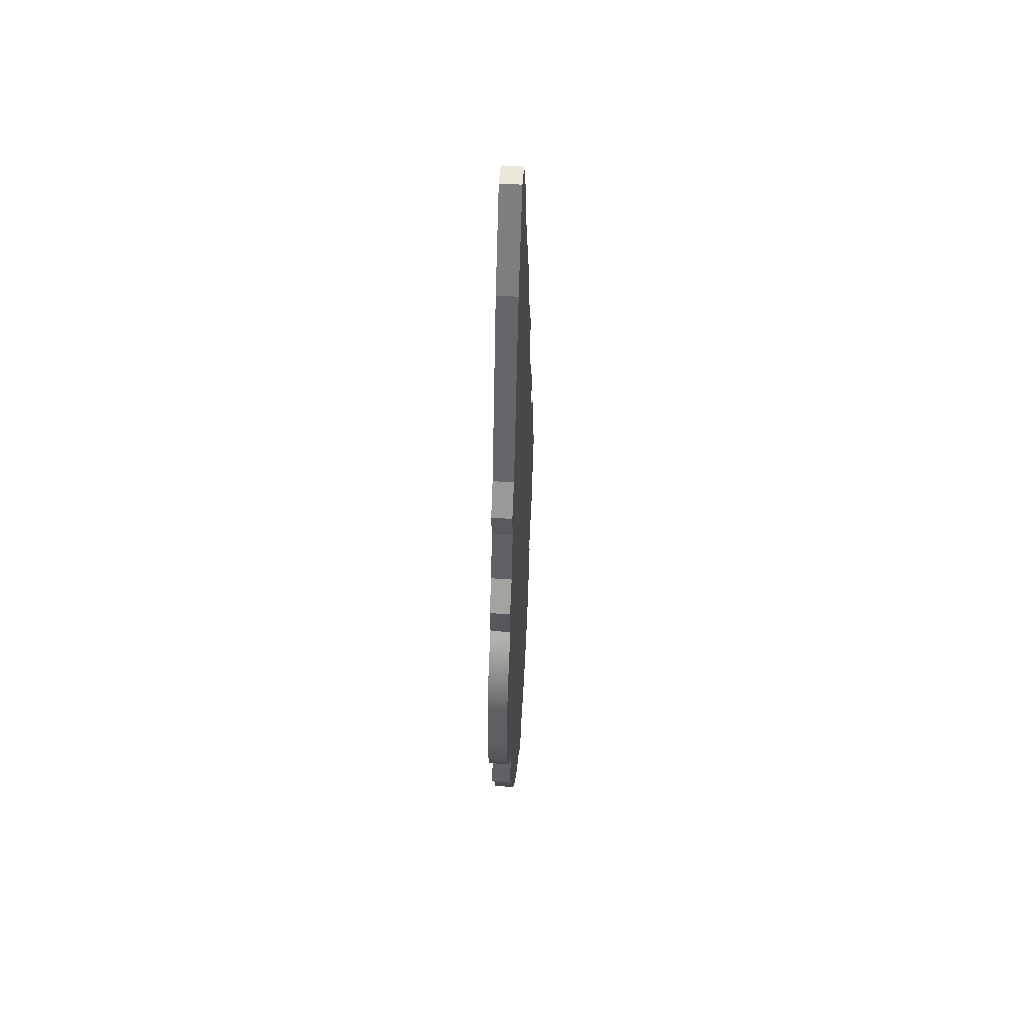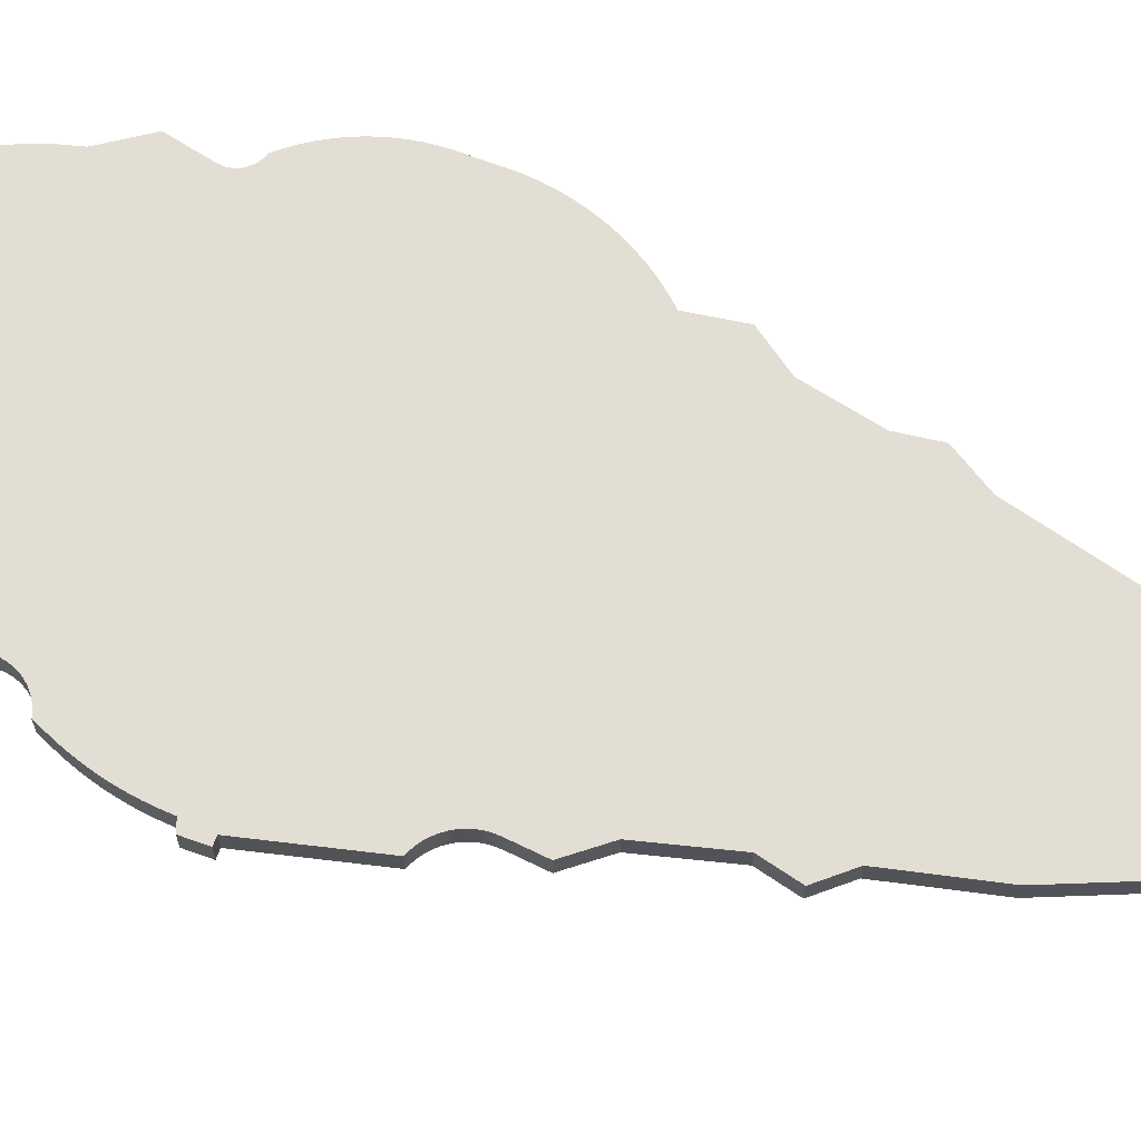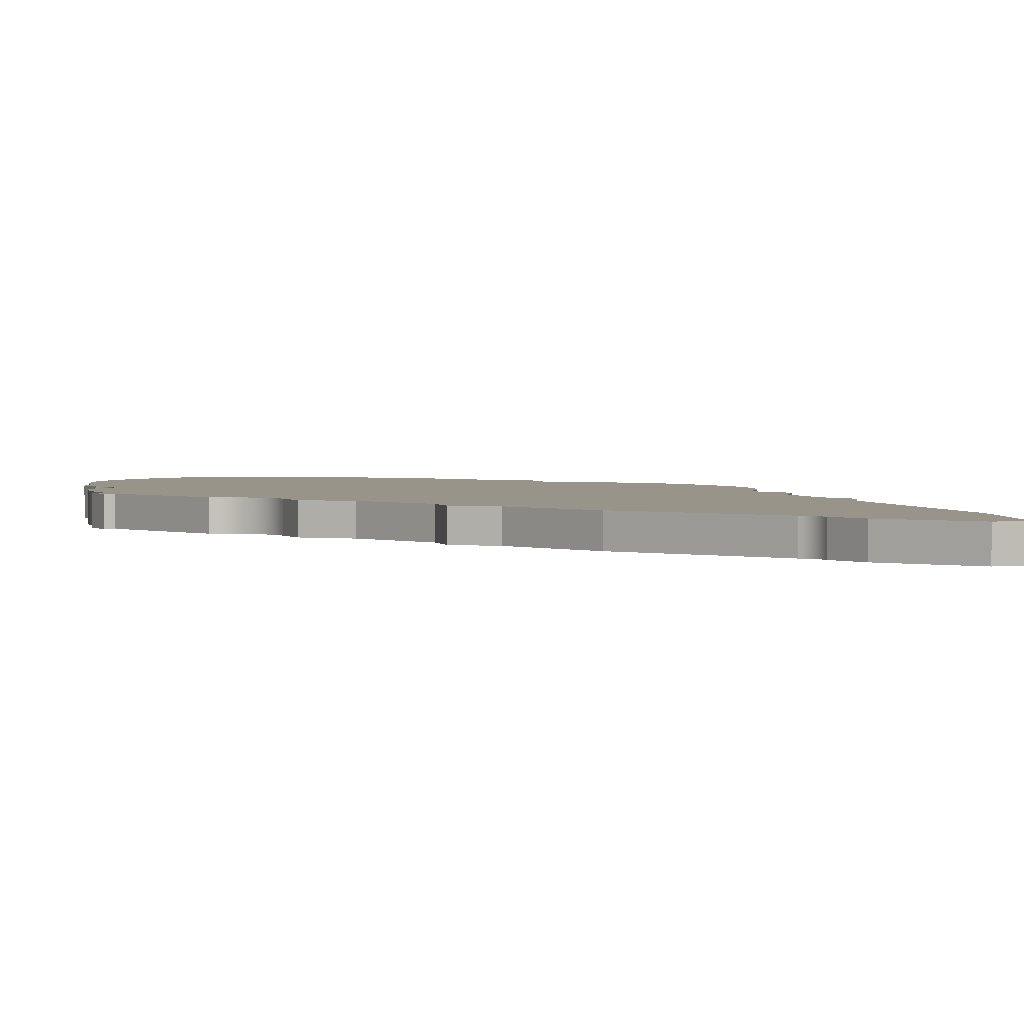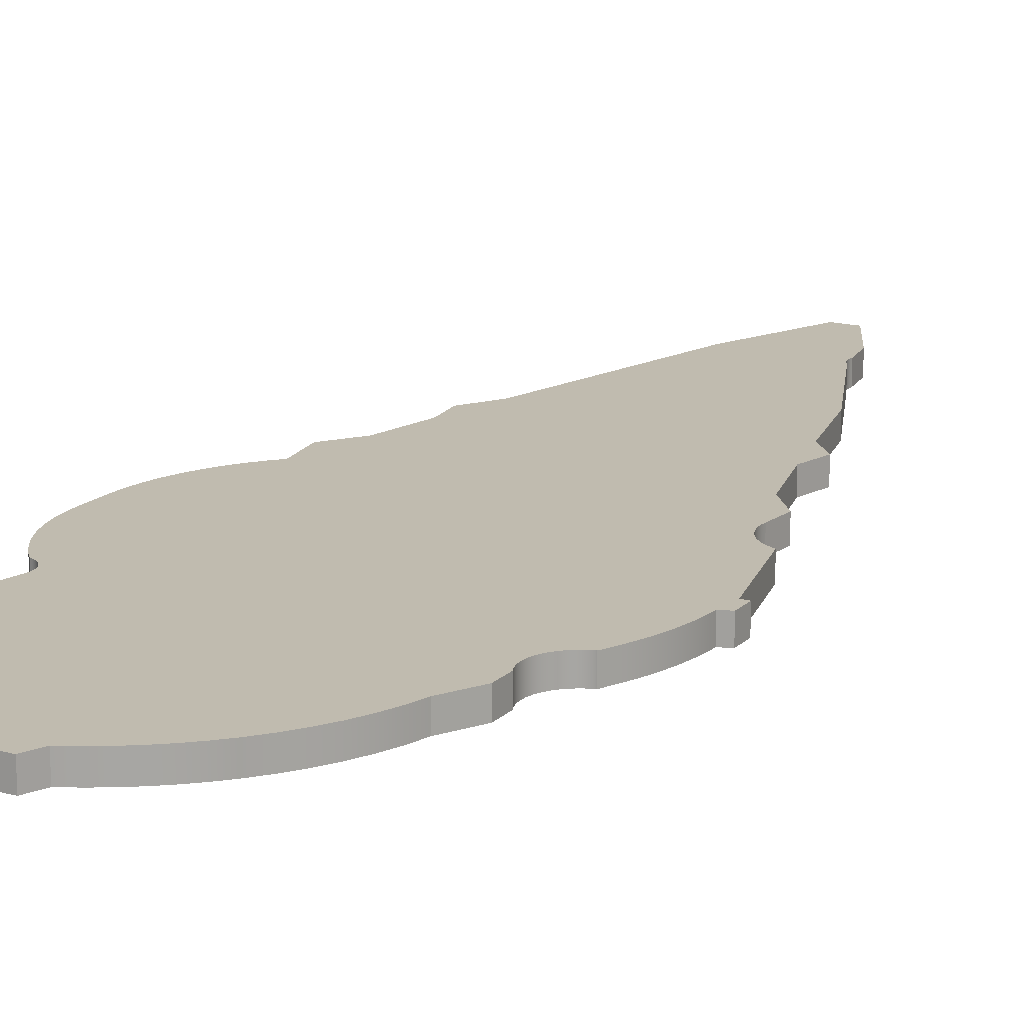
<metadata>
{"format":"obj","ext":"obj","renderer":"f3d","projection":"perspective","resolution":1024,"background":"white","views":[{"elev":53.0,"azim":94.3,"up":"+Z"},{"elev":67.2,"azim":-70.2,"up":"+Y"},{"elev":1.9,"azim":-27.1,"up":"+Y"},{"elev":16.2,"azim":-151.3,"up":"+Y"}]}
</metadata>
<code>
o Rurik.001
v 0.1016 0.01969 0.716
v -0.0204 0.01969 0.9021
v 0.02318 0.01969 0.9021
v -0.07498 0.01969 0.7876
v -0.08304 0.01969 0.7319
v -0.08245 0.01969 0.7271
v -0.08234 0.01969 0.7223
v -0.08271 0.01969 0.7175
v -0.08354 0.01969 0.7128
v 0.2054 0.01969 0.3317
v 0.1016 -0.01969 0.716
v 0.2054 -0.01969 0.3317
v -0.08354 -0.01969 0.7128
v -0.08271 -0.01969 0.7175
v -0.08234 -0.01969 0.7223
v -0.08245 -0.01969 0.7271
v -0.08304 -0.01969 0.7319
v -0.07498 -0.01969 0.7876
v 0.02318 -0.01969 0.9021
v -0.0204 -0.01969 0.9021
v -0.08484 -0.01969 0.7082
v -0.08484 0.01969 0.7082
v -0.0866 0.01969 0.7037
v -0.08879 0.01969 0.6995
v -0.09139 0.01969 0.6954
v -0.1779 0.01969 0.4798
v -0.2108 0.01969 0.3295
v 0.244 0.01969 0.271
v 0.244 -0.01969 0.271
v -0.2108 -0.01969 0.3295
v -0.1779 -0.01969 0.4798
v -0.09139 -0.01969 0.6954
v -0.08879 -0.01969 0.6995
v -0.0866 -0.01969 0.7037
v -0.2492 -0.01969 0.2839
v -0.2492 0.01969 0.2839
v -0.2341 0.01969 0.2259
v 0.2368 0.01969 0.2093
v 0.2368 -0.01969 0.2093
v -0.2341 -0.01969 0.2259
v -0.2649 -0.01969 0.1004
v -0.2649 0.01969 0.1004
v 0.2616 0.01969 0.1008
v 0.2616 -0.01969 0.1008
v 0.3036 -0.01969 0.04351
v -0.3072 -0.01969 0.0458
v -0.3072 0.01969 0.0458
v 0.3036 0.01969 0.04351
v 0.2926 0.01969 -0.03497
v 0.2926 -0.01969 -0.03497
v -0.3014 -0.01969 -0.00641
v -0.3014 0.01969 -0.00641
v -0.3007 0.01969 -0.01568
v -0.3011 0.01969 -0.02496
v -0.3026 0.01969 -0.03413
v -0.3051 0.01969 -0.04306
v 0.3073 0.01969 -0.0505
v 0.3073 -0.01969 -0.0505
v -0.3051 -0.01969 -0.04306
v -0.3026 -0.01969 -0.03413
v -0.3011 -0.01969 -0.02496
v -0.3007 -0.01969 -0.01568
v -0.3087 -0.01969 -0.05163
v -0.3087 0.01969 -0.05163
v 0.3209 0.01969 -0.06696
v 0.3209 -0.01969 -0.06696
v -0.3133 -0.01969 -0.05971
v -0.3133 0.01969 -0.05971
v -0.3188 0.01969 -0.0672
v 0.3334 0.01969 -0.08429
v 0.3334 -0.01969 -0.08429
v -0.3188 -0.01969 -0.0672
v -0.3244 -0.01969 -0.07326
v -0.3244 0.01969 -0.07326
v -0.3306 0.01969 -0.0787
v -0.3373 0.01969 -0.08347
v -0.3445 0.01969 -0.0875
v 0.3447 0.01969 -0.1024
v 0.3447 -0.01969 -0.1024
v -0.3445 -0.01969 -0.0875
v -0.3373 -0.01969 -0.08347
v -0.3306 -0.01969 -0.0787
v -0.352 -0.01969 -0.09077
v -0.352 0.01969 -0.09077
v -0.3927 0.01969 -0.268
v 0.3548 0.01969 -0.1212
v 0.3548 -0.01969 -0.1212
v -0.3927 -0.01969 -0.268
v -0.4059 -0.01969 -0.268
v -0.4059 0.01969 -0.268
v 0.3892 0.01969 -0.3167
v 0.388 0.01969 -0.2488
v 0.3866 0.01969 -0.2309
v 0.3842 0.01969 -0.213
v 0.3809 0.01969 -0.1953
v 0.3765 0.01969 -0.1779
v 0.3712 0.01969 -0.1607
v 0.3637 0.01969 -0.1407
v 0.3637 -0.01969 -0.1407
v 0.3712 -0.01969 -0.1607
v 0.3765 -0.01969 -0.1779
v 0.3809 -0.01969 -0.1953
v 0.3842 -0.01969 -0.213
v 0.3866 -0.01969 -0.2309
v 0.388 -0.01969 -0.2488
v 0.3892 -0.01969 -0.3167
v -0.4059 -0.01969 -0.3059
v -0.4059 0.01969 -0.3059
v -0.3882 0.01969 -0.312
v -0.3875 0.01969 -0.3247
v 0.3889 0.01969 -0.3312
v 0.3889 -0.01969 -0.3312
v -0.3875 -0.01969 -0.3247
v -0.3882 -0.01969 -0.312
v -0.3864 -0.01969 -0.3373
v -0.3864 0.01969 -0.3373
v 0.3877 0.01969 -0.3457
v 0.3877 -0.01969 -0.3457
v -0.3849 -0.01969 -0.3499
v -0.3849 0.01969 -0.3499
v 0.3858 0.01969 -0.3601
v 0.3858 -0.01969 -0.3601
v -0.383 -0.01969 -0.3625
v -0.383 0.01969 -0.3625
v 0.3831 0.01969 -0.3743
v 0.3831 -0.01969 -0.3743
v -0.3807 -0.01969 -0.3749
v -0.3807 0.01969 -0.3749
v 0.3788 0.01969 -0.3912
v 0.3788 -0.01969 -0.3912
v -0.378 -0.01969 -0.3873
v -0.378 0.01969 -0.3873
v -0.3747 0.01969 -0.4003
v 0.3734 0.01969 -0.4077
v 0.3734 -0.01969 -0.4077
v -0.3747 -0.01969 -0.4003
v -0.371 0.01969 -0.4132
v -0.371 -0.01969 -0.4132
v -0.3669 0.01969 -0.4259
v -0.3669 -0.01969 -0.4259
v -0.3624 0.01969 -0.4385
v -0.3624 -0.01969 -0.4385
v -0.3574 0.01969 -0.4509
v -0.3574 -0.01969 -0.4509
v -0.352 0.01969 -0.4632
v -0.352 -0.01969 -0.4632
v -0.3431 -0.01969 -0.4836
v -0.3431 0.01969 -0.4836
v 0.3415 0.01969 -0.4692
v 0.351 0.01969 -0.4547
v 0.3595 0.01969 -0.4395
v 0.3669 0.01969 -0.4238
v 0.3669 -0.01969 -0.4238
v 0.3595 -0.01969 -0.4395
v 0.351 -0.01969 -0.4547
v 0.3415 -0.01969 -0.4692
v 0.3311 -0.01969 -0.4831
v 0.3198 -0.01969 -0.4963
v -0.3411 -0.01969 -0.484
v -0.3411 0.01969 -0.484
v 0.3198 0.01969 -0.4963
v 0.3311 0.01969 -0.4831
v 0.3153 -0.01969 -0.4977
v 0.3153 0.01969 -0.4977
v 0.311 -0.01969 -0.4996
v 0.311 0.01969 -0.4996
v 0.307 -0.01969 -0.502
v 0.307 0.01969 -0.502
v 0.3033 -0.01969 -0.5049
v 0.3033 0.01969 -0.5049
v 0.3 -0.01969 -0.5082
v 0.3 0.01969 -0.5082
v 0.2971 0.01969 -0.5119
v 0.2971 -0.01969 -0.5119
v -0.3053 -0.01969 -0.5093
v -0.3124 -0.01969 -0.5007
v -0.321 -0.01969 -0.4935
v -0.3306 -0.01969 -0.4879
v -0.3306 0.01969 -0.4879
v -0.321 0.01969 -0.4935
v -0.3124 0.01969 -0.5007
v -0.3053 0.01969 -0.5093
v -0.2997 0.01969 -0.5189
v 0.2947 0.01969 -0.5159
v 0.2947 -0.01969 -0.5159
v -0.2997 -0.01969 -0.5189
v -0.2962 -0.01969 -0.5281
v -0.2962 0.01969 -0.5281
v 0.2928 0.01969 -0.5202
v 0.2928 -0.01969 -0.5202
v 0.2915 -0.01969 -0.5247
v 0.2905 -0.01969 -0.5306
v -0.2941 -0.01969 -0.5377
v -0.2941 0.01969 -0.5377
v 0.2905 0.01969 -0.5306
v 0.2915 0.01969 -0.5247
v 0.2905 0.01969 -0.5366
v 0.2905 -0.01969 -0.5366
v 0.2915 -0.01969 -0.5425
v -0.2935 -0.01969 -0.5475
v -0.2935 0.01969 -0.5475
v 0.2915 0.01969 -0.5425
v 0.3073 0.01969 -0.6097
v 0.3073 -0.01969 -0.6097
v -0.2944 -0.01969 -0.5573
v -0.2944 0.01969 -0.5573
v -0.2968 0.01969 -0.5669
v -0.3006 0.01969 -0.576
v -0.3006 0.01969 -0.617
v 0.2639 0.01969 -0.6757
v 0.2639 -0.01969 -0.6757
v -0.3006 -0.01969 -0.617
v -0.3006 -0.01969 -0.576
v -0.2968 -0.01969 -0.5669
v -0.2693 -0.01969 -0.677
v -0.2693 0.01969 -0.677
v 0.2556 0.01969 -0.7082
v 0.2556 -0.01969 -0.7082
v -0.26 -0.01969 -0.7098
v -0.26 0.01969 -0.7098
v 0.2445 0.01969 -0.7399
v 0.2445 -0.01969 -0.7399
v -0.2481 -0.01969 -0.7417
v -0.2481 0.01969 -0.7417
v 0.2308 0.01969 -0.7705
v 0.2308 -0.01969 -0.7705
v -0.2335 -0.01969 -0.7725
v -0.2335 0.01969 -0.7725
v 0.2145 0.01969 -0.7999
v 0.2145 -0.01969 -0.7999
v -0.2164 -0.01969 -0.802
v -0.2164 0.01969 -0.802
v 0.1958 0.01969 -0.8277
v 0.1958 -0.01969 -0.8277
v -0.197 -0.01969 -0.83
v -0.197 0.01969 -0.83
v 0.1748 0.01969 -0.8539
v 0.1748 -0.01969 -0.8539
v -0.1753 -0.01969 -0.8563
v -0.1753 0.01969 -0.8563
v 0.155 0.01969 -0.8749
v 0.155 -0.01969 -0.8749
v -0.1555 -0.01969 -0.8769
v -0.1555 0.01969 -0.8769
v 0.1338 0.01969 -0.8944
v 0.1338 -0.01969 -0.8944
v -0.1343 -0.01969 -0.896
v -0.1343 0.01969 -0.896
v 0.1111 0.01969 -0.9122
v 0.1111 -0.01969 -0.9122
v -0.1119 -0.01969 -0.9136
v -0.1119 0.01969 -0.9136
v 0.08727 0.01969 -0.9284
v 0.08727 -0.01969 -0.9284
v -0.08824 -0.01969 -0.9296
v -0.08824 0.01969 -0.9296
v 0.06228 0.01969 -0.9428
v 0.06228 -0.01969 -0.9428
v -0.06356 -0.01969 -0.9439
v -0.06356 0.01969 -0.9439
v 0.03631 0.01969 -0.9553
v 0.03631 -0.01969 -0.9553
v -0.03795 -0.01969 -0.9565
v -0.03795 0.01969 -0.9565
v 0.01995 0.01969 -0.989
v 0.01995 -0.01969 -0.989
v -0.02453 -0.01969 -0.989
v -0.02453 0.01969 -0.989
f 1 2 3
f 2 1 4
f 4 1 5
f 5 1 6
f 6 1 7
f 7 1 8
f 8 1 9
f 9 1 10
f 11 10 1
f 10 11 12
f 11 13 12
f 11 14 13
f 11 15 14
f 11 16 15
f 11 17 16
f 11 18 17
f 19 18 11
f 18 19 20
f 3 20 19
f 20 3 2
f 2 18 20
f 18 2 4
f 4 17 18
f 17 4 5
f 5 16 17
f 16 5 6
f 6 15 16
f 15 6 7
f 7 14 15
f 14 7 8
f 8 13 14
f 13 8 9
f 9 21 13
f 21 9 22
f 9 10 22
f 22 10 23
f 23 10 24
f 24 10 25
f 25 10 26
f 26 10 27
f 27 10 28
f 12 28 10
f 28 12 29
f 12 30 29
f 12 31 30
f 12 32 31
f 12 33 32
f 12 34 33
f 12 21 34
f 12 13 21
f 22 34 21
f 34 22 23
f 23 33 34
f 33 23 24
f 24 32 33
f 32 24 25
f 25 31 32
f 31 25 26
f 26 30 31
f 30 26 27
f 27 35 30
f 35 27 36
f 27 28 36
f 36 28 37
f 37 28 38
f 29 38 28
f 38 29 39
f 29 40 39
f 29 35 40
f 29 30 35
f 36 40 35
f 40 36 37
f 37 41 40
f 41 37 42
f 37 38 42
f 42 38 43
f 38 44 43
f 44 38 39
f 39 41 44
f 39 40 41
f 44 41 45
f 45 41 46
f 41 47 46
f 47 41 42
f 42 48 47
f 42 43 48
f 44 48 43
f 48 44 45
f 45 49 48
f 49 45 50
f 45 51 50
f 45 46 51
f 47 51 46
f 51 47 52
f 47 48 52
f 52 48 49
f 52 49 53
f 53 49 54
f 54 49 55
f 55 49 56
f 56 49 57
f 49 58 57
f 58 49 50
f 50 59 58
f 50 60 59
f 50 61 60
f 50 62 61
f 50 51 62
f 52 62 51
f 62 52 53
f 53 61 62
f 61 53 54
f 54 60 61
f 60 54 55
f 55 59 60
f 59 55 56
f 56 63 59
f 63 56 64
f 56 57 64
f 64 57 65
f 57 66 65
f 66 57 58
f 58 63 66
f 58 59 63
f 66 63 67
f 64 67 63
f 67 64 68
f 64 65 68
f 68 65 69
f 69 65 70
f 65 71 70
f 71 65 66
f 66 72 71
f 66 67 72
f 68 72 67
f 72 68 69
f 69 73 72
f 73 69 74
f 69 70 74
f 74 70 75
f 75 70 76
f 76 70 77
f 77 70 78
f 70 79 78
f 79 70 71
f 71 80 79
f 71 81 80
f 71 82 81
f 71 73 82
f 71 72 73
f 74 82 73
f 82 74 75
f 75 81 82
f 81 75 76
f 76 80 81
f 80 76 77
f 77 83 80
f 83 77 84
f 77 78 84
f 84 78 85
f 85 78 86
f 78 87 86
f 87 78 79
f 79 88 87
f 79 83 88
f 79 80 83
f 84 88 83
f 88 84 85
f 85 89 88
f 89 85 90
f 85 91 90
f 85 92 91
f 85 93 92
f 85 94 93
f 85 95 94
f 85 96 95
f 85 97 96
f 85 98 97
f 85 86 98
f 86 99 98
f 99 86 87
f 87 88 99
f 99 88 100
f 100 88 101
f 101 88 102
f 102 88 103
f 103 88 104
f 104 88 105
f 105 88 106
f 106 88 107
f 107 88 89
f 90 107 89
f 107 90 108
f 90 91 108
f 108 91 109
f 109 91 110
f 110 91 111
f 106 111 91
f 111 106 112
f 106 113 112
f 106 114 113
f 106 107 114
f 107 109 114
f 109 107 108
f 109 113 114
f 113 109 110
f 110 115 113
f 115 110 116
f 110 111 116
f 116 111 117
f 112 117 111
f 117 112 118
f 112 115 118
f 112 113 115
f 118 115 119
f 116 119 115
f 119 116 120
f 116 117 120
f 120 117 121
f 118 121 117
f 121 118 122
f 118 119 122
f 122 119 123
f 120 123 119
f 123 120 124
f 120 121 124
f 124 121 125
f 122 125 121
f 125 122 126
f 122 123 126
f 126 123 127
f 124 127 123
f 127 124 128
f 124 125 128
f 128 125 129
f 126 129 125
f 129 126 130
f 126 127 130
f 130 127 131
f 127 132 131
f 132 127 128
f 128 129 132
f 132 129 133
f 133 129 134
f 130 134 129
f 134 130 135
f 130 136 135
f 130 131 136
f 131 133 136
f 133 131 132
f 137 136 133
f 136 137 138
f 139 138 137
f 138 139 140
f 141 140 139
f 140 141 142
f 143 142 141
f 142 143 144
f 145 144 143
f 144 145 146
f 145 147 146
f 147 145 148
f 145 149 148
f 145 150 149
f 143 150 145
f 143 151 150
f 141 151 143
f 139 151 141
f 139 152 151
f 137 152 139
f 137 134 152
f 133 134 137
f 135 152 134
f 152 135 153
f 135 138 153
f 135 136 138
f 153 138 140
f 153 140 154
f 154 140 142
f 154 142 144
f 154 144 155
f 155 144 146
f 155 146 156
f 156 146 147
f 156 147 157
f 157 147 158
f 158 147 159
f 147 160 159
f 160 147 148
f 148 161 160
f 148 162 161
f 148 149 162
f 156 162 149
f 162 156 157
f 157 161 162
f 161 157 158
f 163 161 158
f 161 163 164
f 165 164 163
f 164 165 166
f 167 166 165
f 166 167 168
f 169 168 167
f 168 169 170
f 171 170 169
f 170 171 172
f 171 173 172
f 173 171 174
f 171 175 174
f 169 175 171
f 167 175 169
f 167 176 175
f 165 176 167
f 163 176 165
f 158 176 163
f 158 177 176
f 158 178 177
f 158 159 178
f 159 179 178
f 179 159 160
f 160 161 179
f 179 161 180
f 180 161 181
f 181 161 164
f 181 164 166
f 181 166 168
f 181 168 182
f 182 168 170
f 182 170 172
f 182 172 173
f 182 173 183
f 183 173 184
f 174 184 173
f 184 174 185
f 174 186 185
f 174 175 186
f 182 186 175
f 186 182 183
f 183 187 186
f 187 183 188
f 183 189 188
f 183 184 189
f 185 189 184
f 189 185 190
f 185 186 190
f 190 186 187
f 190 187 191
f 191 187 192
f 192 187 193
f 188 193 187
f 193 188 194
f 188 195 194
f 188 196 195
f 188 189 196
f 190 196 189
f 196 190 191
f 191 195 196
f 195 191 192
f 192 197 195
f 197 192 198
f 192 193 198
f 198 193 199
f 199 193 200
f 194 200 193
f 200 194 201
f 194 202 201
f 194 197 202
f 194 195 197
f 198 202 197
f 202 198 199
f 199 203 202
f 203 199 204
f 199 200 204
f 204 200 205
f 201 205 200
f 205 201 206
f 201 203 206
f 201 202 203
f 206 203 207
f 207 203 208
f 208 203 209
f 209 203 210
f 204 210 203
f 210 204 211
f 204 212 211
f 204 213 212
f 204 214 213
f 204 205 214
f 206 214 205
f 214 206 207
f 207 213 214
f 213 207 208
f 208 212 213
f 212 208 209
f 209 215 212
f 215 209 216
f 209 210 216
f 216 210 217
f 211 217 210
f 217 211 218
f 211 215 218
f 211 212 215
f 218 215 219
f 216 219 215
f 219 216 220
f 216 217 220
f 220 217 221
f 218 221 217
f 221 218 222
f 218 219 222
f 222 219 223
f 220 223 219
f 223 220 224
f 220 221 224
f 224 221 225
f 222 225 221
f 225 222 226
f 222 223 226
f 226 223 227
f 224 227 223
f 227 224 228
f 224 225 228
f 228 225 229
f 226 229 225
f 229 226 230
f 226 227 230
f 230 227 231
f 228 231 227
f 231 228 232
f 228 229 232
f 232 229 233
f 230 233 229
f 233 230 234
f 230 231 234
f 234 231 235
f 232 235 231
f 235 232 236
f 232 233 236
f 236 233 237
f 234 237 233
f 237 234 238
f 234 235 238
f 238 235 239
f 236 239 235
f 239 236 240
f 236 237 240
f 240 237 241
f 238 241 237
f 241 238 242
f 238 239 242
f 242 239 243
f 240 243 239
f 243 240 244
f 240 241 244
f 244 241 245
f 241 246 245
f 246 241 242
f 242 243 246
f 246 243 247
f 243 248 247
f 248 243 244
f 244 245 248
f 248 245 249
f 245 250 249
f 250 245 246
f 246 247 250
f 250 247 251
f 247 252 251
f 252 247 248
f 248 249 252
f 252 249 253
f 249 254 253
f 254 249 250
f 250 251 254
f 254 251 255
f 251 256 255
f 256 251 252
f 252 253 256
f 256 253 257
f 253 258 257
f 258 253 254
f 254 255 258
f 258 255 259
f 255 260 259
f 260 255 256
f 256 257 260
f 260 257 261
f 257 262 261
f 262 257 258
f 258 259 262
f 262 259 263
f 259 264 263
f 264 259 260
f 260 261 264
f 264 261 265
f 262 265 261
f 265 262 266
f 262 263 266
f 266 263 267
f 264 267 263
f 267 264 268
f 264 265 268
f 265 267 268
f 267 265 266
f 175 181 182
f 181 175 176
f 177 181 176
f 181 177 180
f 178 180 177
f 180 178 179
f 149 155 156
f 155 149 150
f 150 154 155
f 154 150 151
f 151 153 154
f 153 151 152
f 91 105 106
f 105 91 92
f 92 104 105
f 104 92 93
f 93 103 104
f 103 93 94
f 94 102 103
f 102 94 95
f 95 101 102
f 101 95 96
f 96 100 101
f 100 96 97
f 97 99 100
f 99 97 98
f 19 1 3
f 1 19 11

</code>
